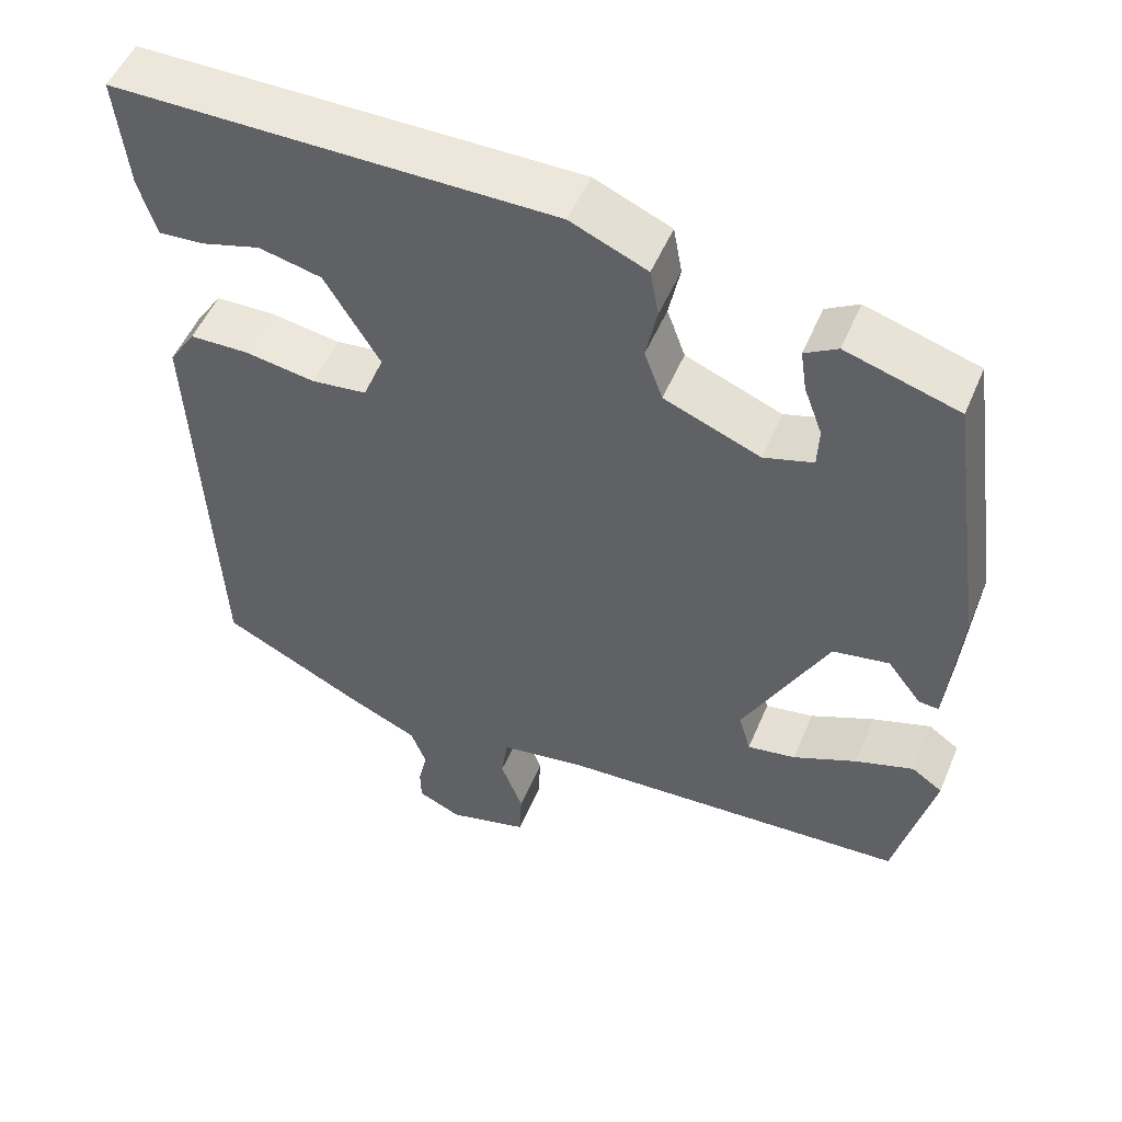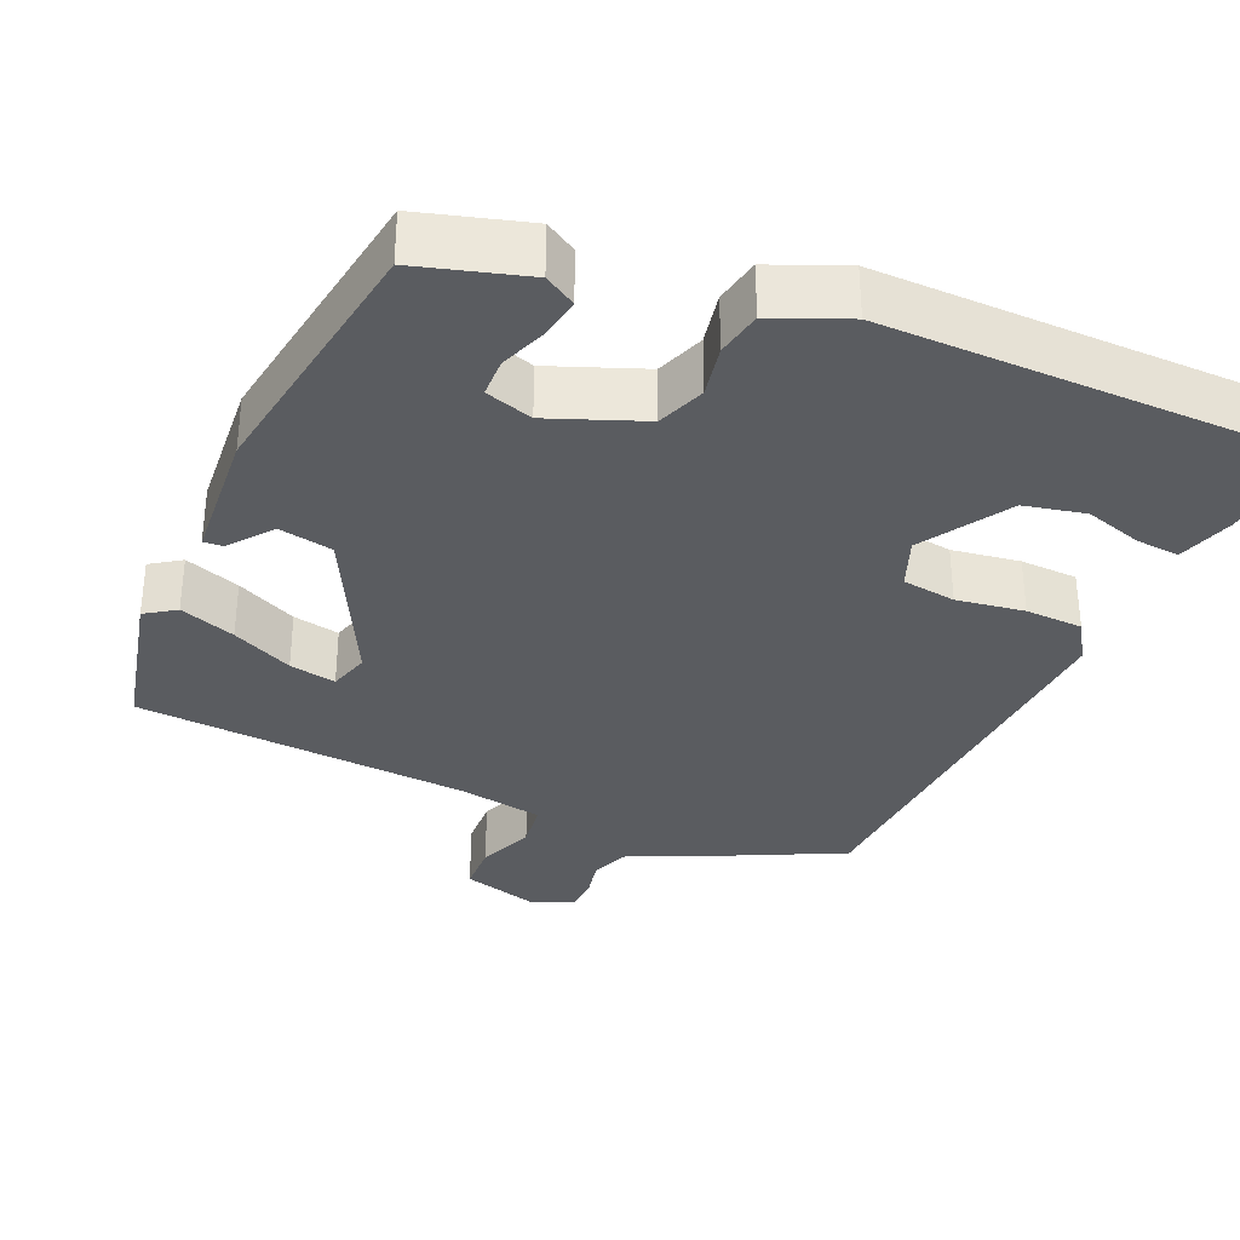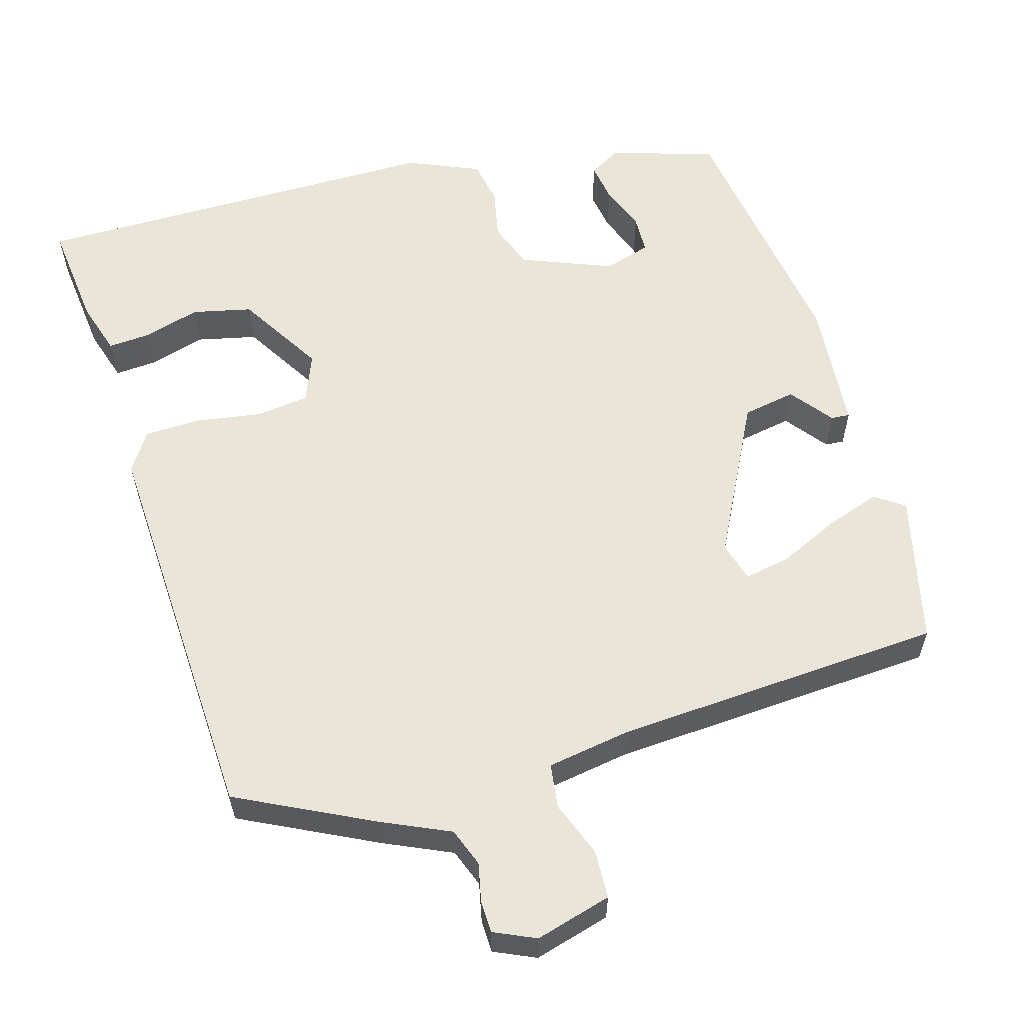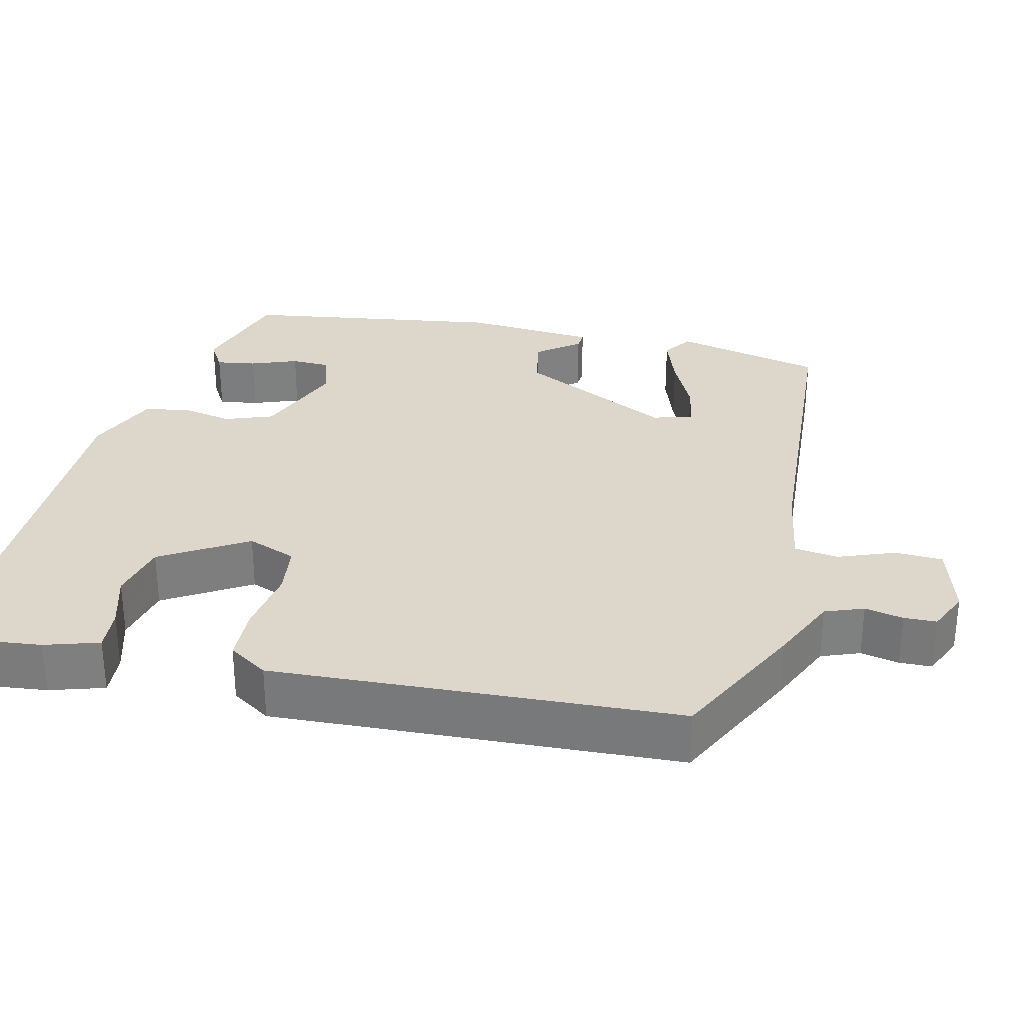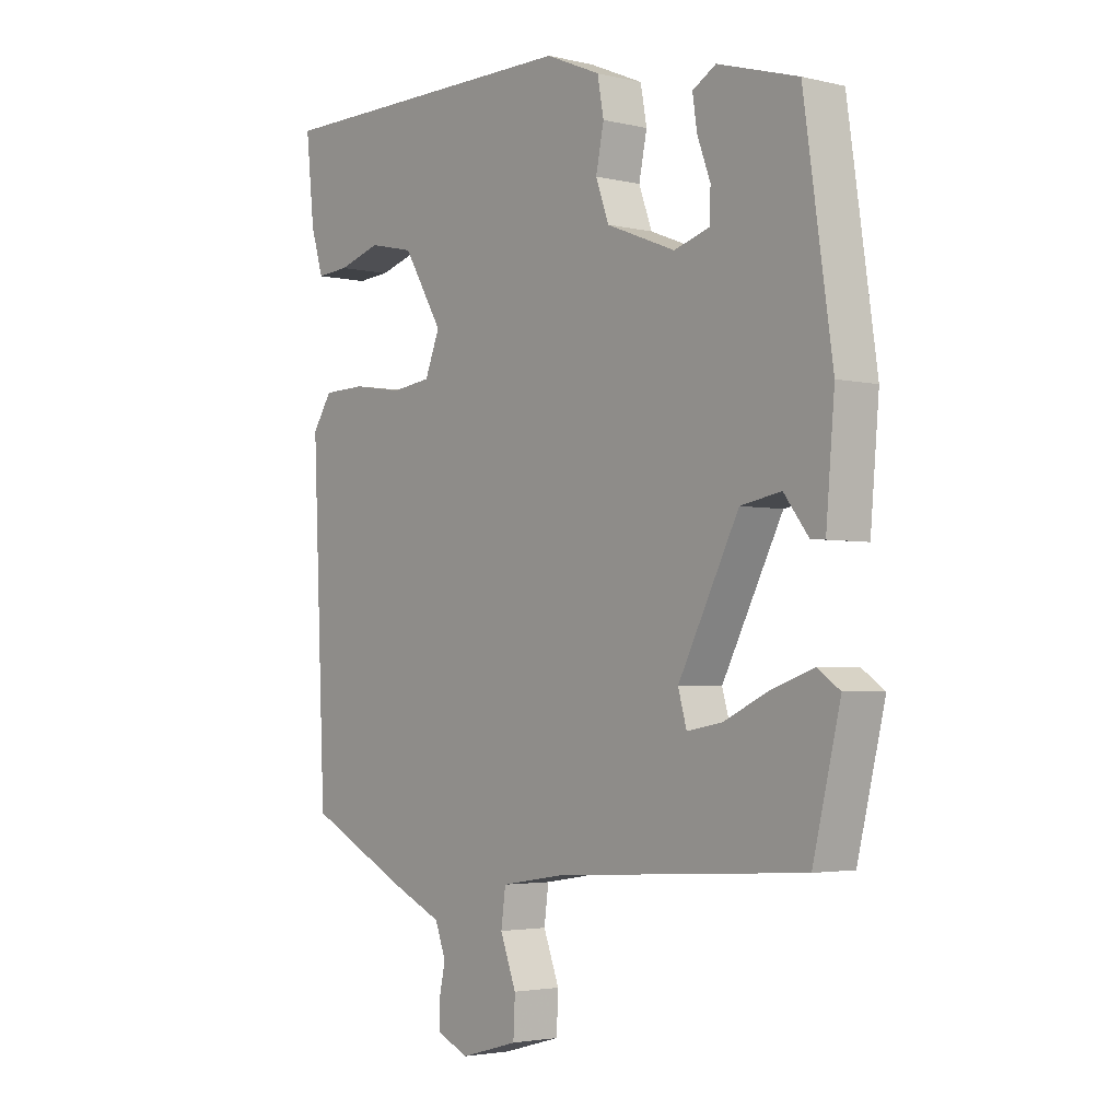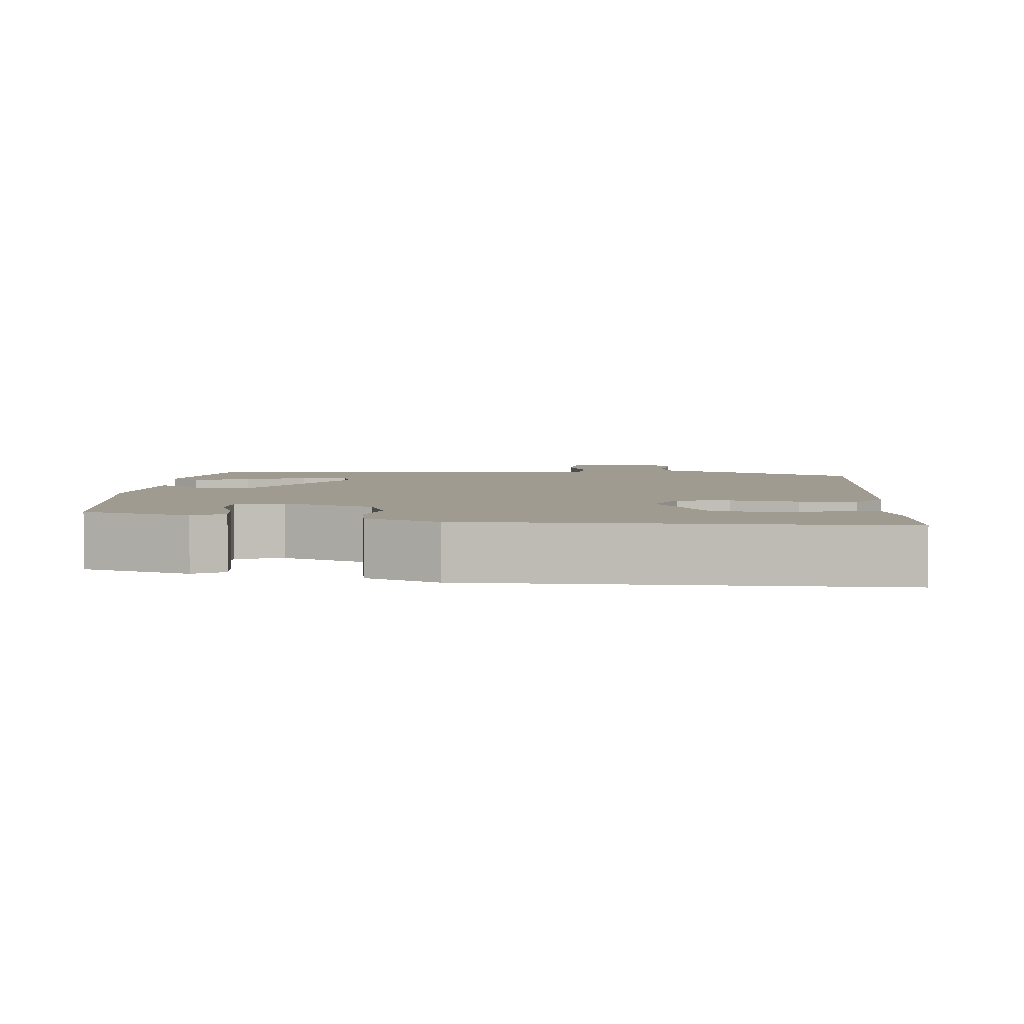
<metadata>
{"format":"obj","ext":"obj","renderer":"f3d","projection":"perspective","resolution":1024,"background":"white","views":[{"elev":51.9,"azim":-157.4,"up":"+Z"},{"elev":-33.8,"azim":-24.1,"up":"+Y"},{"elev":58.6,"azim":163.7,"up":"+Y"},{"elev":30.5,"azim":103.0,"up":"+Y"},{"elev":-3.0,"azim":-129.0,"up":"+Z"},{"elev":4.2,"azim":5.5,"up":"+Y"}]}
</metadata>
<code>
v -0.474 0.07 0.423
v -0.333 0.07 0.465
v -0.292 0.07 0.441
v -0.3 0.07 0.388
v -0.323 0.07 0.326
v -0.321 0.07 0.275
v -0.259 0.07 0.256
v -0.138 0.07 0.304
v -0.115 0.07 0.367
v -0.129 0.07 0.435
v -0.118 0.07 0.495
v -0.022 0.07 0.536
v 0.53 0.07 0.536
v 0.515 0.07 0.394
v 0.493 0.07 0.322
v 0.436 0.07 0.326
v 0.361 0.07 0.348
v 0.282 0.07 0.33
v 0.213 0.07 0.216
v 0.239 0.07 0.151
v 0.309 0.07 0.142
v 0.397 0.07 0.156
v 0.472 0.07 0.154
v 0.506 0.07 0.102
v 0.482 0.07 -0.435
v 0.304 0.07 -0.524
v 0.214 0.07 -0.565
v 0.195 0.07 -0.616
v 0.206 0.07 -0.667
v 0.205 0.07 -0.71
v 0.15 0.07 -0.735
v 0.049 0.07 -0.707
v 0.046 0.07 -0.643
v 0.074 0.07 -0.569
v 0.066 0.07 -0.51
v -0.045 0.07 -0.492
v -0.484 0.07 -0.465
v -0.532 0.07 -0.266
v -0.493 0.07 -0.239
v -0.42 0.07 -0.264
v -0.34 0.07 -0.301
v -0.279 0.07 -0.312
v -0.264 0.07 -0.259
v -0.37 0.07 -0.054
v -0.441 0.07 -0.041
v -0.484 0.07 -0.097
v -0.509 0.07 -0.099
v -0.524 0.07 0.077
v -0.474 0 0.423
v -0.333 0 0.465
v -0.292 0 0.441
v -0.3 0 0.388
v -0.323 0 0.326
v -0.321 0 0.275
v -0.259 0 0.256
v -0.138 0 0.304
v -0.115 0 0.367
v -0.129 0 0.435
v -0.118 0 0.495
v -0.022 0 0.536
v 0.53 0 0.536
v 0.515 0 0.394
v 0.493 0 0.322
v 0.436 0 0.326
v 0.361 0 0.348
v 0.282 0 0.33
v 0.213 0 0.216
v 0.239 0 0.151
v 0.309 0 0.142
v 0.397 0 0.156
v 0.472 0 0.154
v 0.506 0 0.102
v 0.482 0 -0.435
v 0.304 0 -0.524
v 0.214 0 -0.565
v 0.195 0 -0.616
v 0.206 0 -0.667
v 0.205 0 -0.71
v 0.15 0 -0.735
v 0.049 0 -0.707
v 0.046 0 -0.643
v 0.074 0 -0.569
v 0.066 0 -0.51
v -0.045 0 -0.492
v -0.484 0 -0.465
v -0.532 0 -0.266
v -0.493 0 -0.239
v -0.42 0 -0.264
v -0.34 0 -0.301
v -0.279 0 -0.312
v -0.264 0 -0.259
v -0.37 0 -0.054
v -0.441 0 -0.041
v -0.484 0 -0.097
v -0.509 0 -0.099
v -0.524 0 0.077
f 45 46 47 48
f 44 45 48 1
f 43 44 1
f 38 39 40 41
f 36 37 38 41
f 35 36 41 42
f 31 32 33 34
f 31 34 35
f 28 29 30 31
f 27 28 31 35
f 21 22 23 24
f 20 21 24 25
f 14 15 16 17
f 14 17 18
f 13 14 18
f 12 13 18
f 9 10 11 12
f 8 9 12 18
f 7 8 18 19
f 2 3 4 5
f 2 5 6
f 1 2 6
f 43 1 6
f 27 35 42 43
f 27 43 6 7
f 20 25 26 27
f 7 19 20 27
f 96 95 94 93
f 49 96 93 92
f 49 92 91
f 89 88 87 86
f 89 86 85 84
f 90 89 84 83
f 82 81 80 79
f 83 82 79
f 79 78 77 76
f 83 79 76 75
f 72 71 70 69
f 73 72 69 68
f 65 64 63 62
f 66 65 62
f 66 62 61
f 66 61 60
f 60 59 58 57
f 66 60 57 56
f 67 66 56 55
f 53 52 51 50
f 54 53 50
f 54 50 49
f 54 49 91
f 91 90 83 75
f 55 54 91 75
f 75 74 73 68
f 75 68 67 55
f 1 49 50 2
f 2 50 51 3
f 3 51 52 4
f 4 52 53 5
f 5 53 54 6
f 6 54 55 7
f 7 55 56 8
f 8 56 57 9
f 9 57 58 10
f 10 58 59 11
f 11 59 60 12
f 12 60 61 13
f 13 61 62 14
f 14 62 63 15
f 15 63 64 16
f 16 64 65 17
f 17 65 66 18
f 18 66 67 19
f 19 67 68 20
f 20 68 69 21
f 21 69 70 22
f 22 70 71 23
f 23 71 72 24
f 24 72 73 25
f 25 73 74 26
f 26 74 75 27
f 27 75 76 28
f 28 76 77 29
f 29 77 78 30
f 30 78 79 31
f 31 79 80 32
f 32 80 81 33
f 33 81 82 34
f 34 82 83 35
f 35 83 84 36
f 36 84 85 37
f 37 85 86 38
f 38 86 87 39
f 39 87 88 40
f 40 88 89 41
f 41 89 90 42
f 42 90 91 43
f 43 91 92 44
f 44 92 93 45
f 45 93 94 46
f 46 94 95 47
f 47 95 96 48
f 48 96 49 1

</code>
